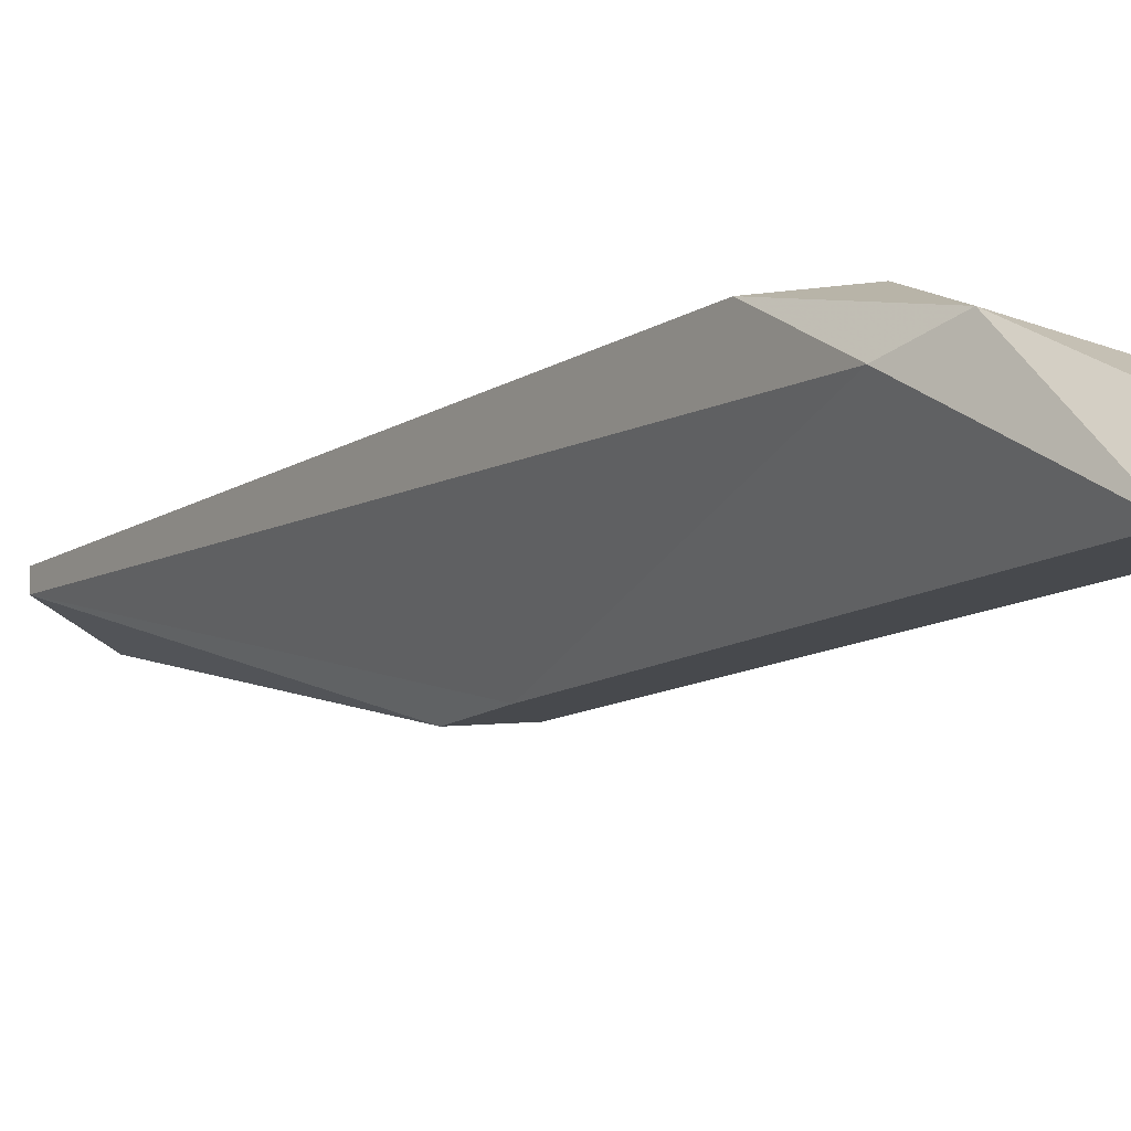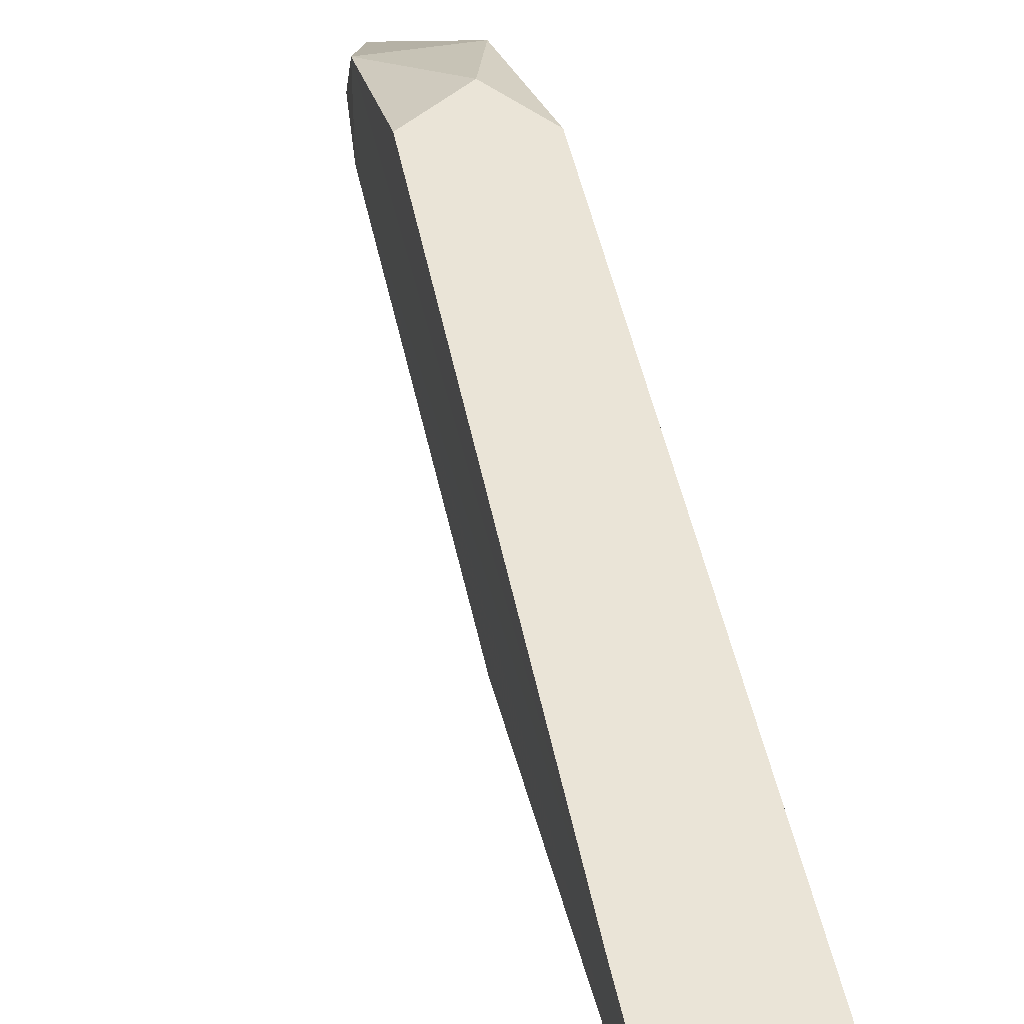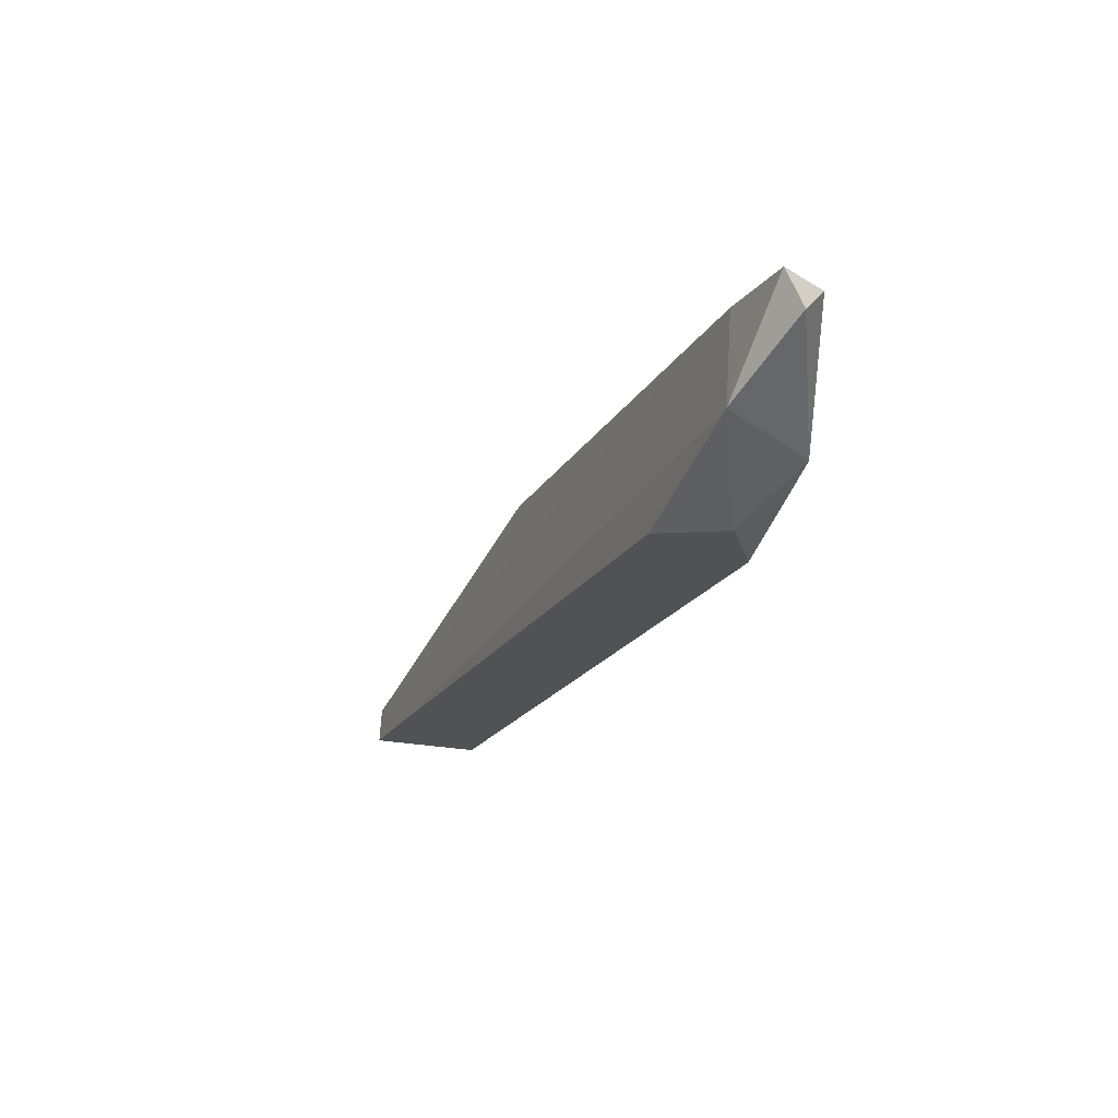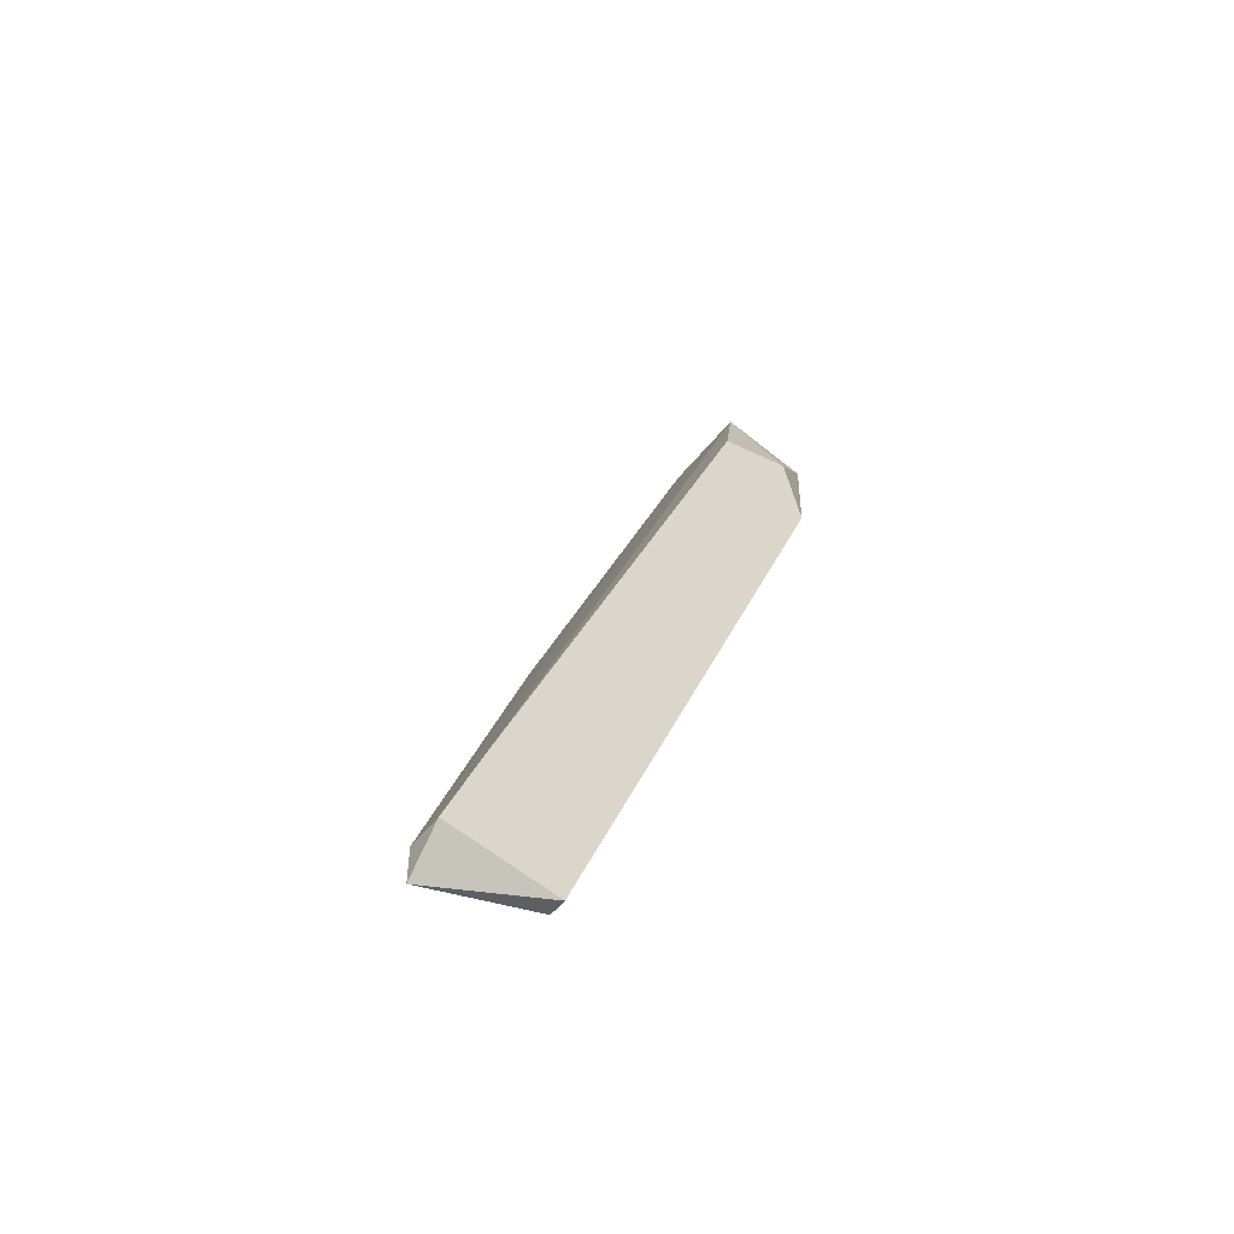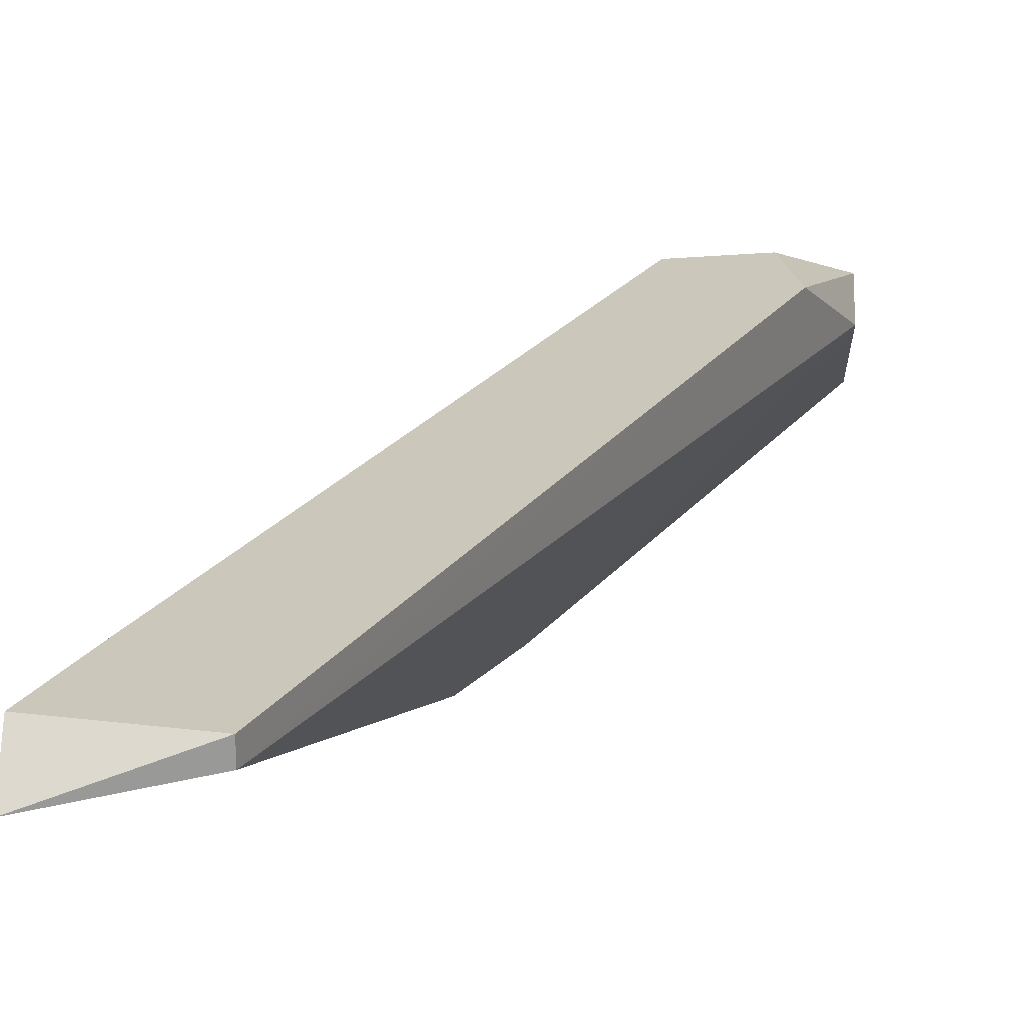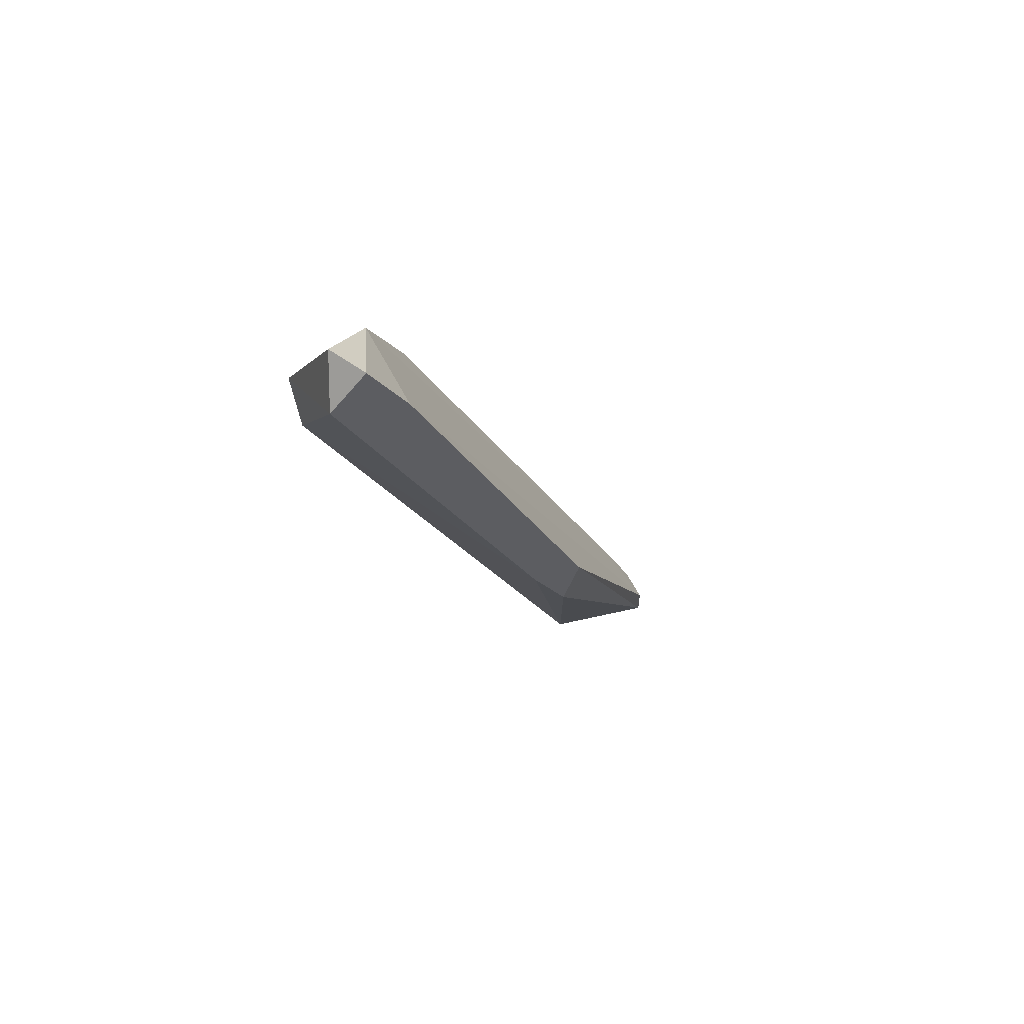
<metadata>
{"format":"obj","ext":"obj","renderer":"f3d","projection":"perspective","resolution":1024,"background":"white","views":[{"elev":-12.1,"azim":-56.3,"up":"+Y"},{"elev":43.9,"azim":147.2,"up":"+Y"},{"elev":69.0,"azim":-176.4,"up":"+Z"},{"elev":-50.8,"azim":143.4,"up":"+Z"},{"elev":21.6,"azim":-176.8,"up":"+Y"},{"elev":60.2,"azim":-27.2,"up":"+Z"}]}
</metadata>
<code>
v 0.7122 0.1672 0.308
v 0.7644 0.1717 0.2081
v 0.7599 0.1717 0.2195
v 0.744 0.1536 0.2581
v 0.7508 0.1694 0.2059
v 0.7281 0.1717 0.2966
v 0.7122 0.1536 0.3193
v 0.7168 0.1717 0.2898
v 0.7168 0.1536 0.3239
v 0.7417 0.1536 0.2513
v 0.7122 0.1649 0.3012
v 0.7644 0.1672 0.2036
v 0.7213 0.1649 0.3148
v 0.7508 0.1717 0.2059
v 0.7372 0.1536 0.2604
v 0.7145 0.1581 0.3239
v 0.7213 0.1536 0.3148
v 0.719 0.1717 0.2989
v 0.7644 0.1672 0.2081
f 17 4 19
f 3 2 6
f 6 2 8
f 7 4 9
f 4 7 10
f 7 1 11
f 8 5 11
f 1 8 11
f 4 10 12
f 10 5 12
f 3 6 13
f 8 2 14
f 5 8 14
f 2 12 14
f 12 5 14
f 5 10 15
f 10 7 15
f 7 11 15
f 11 5 15
f 1 7 16
f 7 9 16
f 13 1 16
f 9 13 16
f 9 4 17
f 3 13 17
f 13 9 17
f 6 8 18
f 8 1 18
f 13 6 18
f 1 13 18
f 2 3 19
f 12 2 19
f 4 12 19
f 3 17 19

</code>
